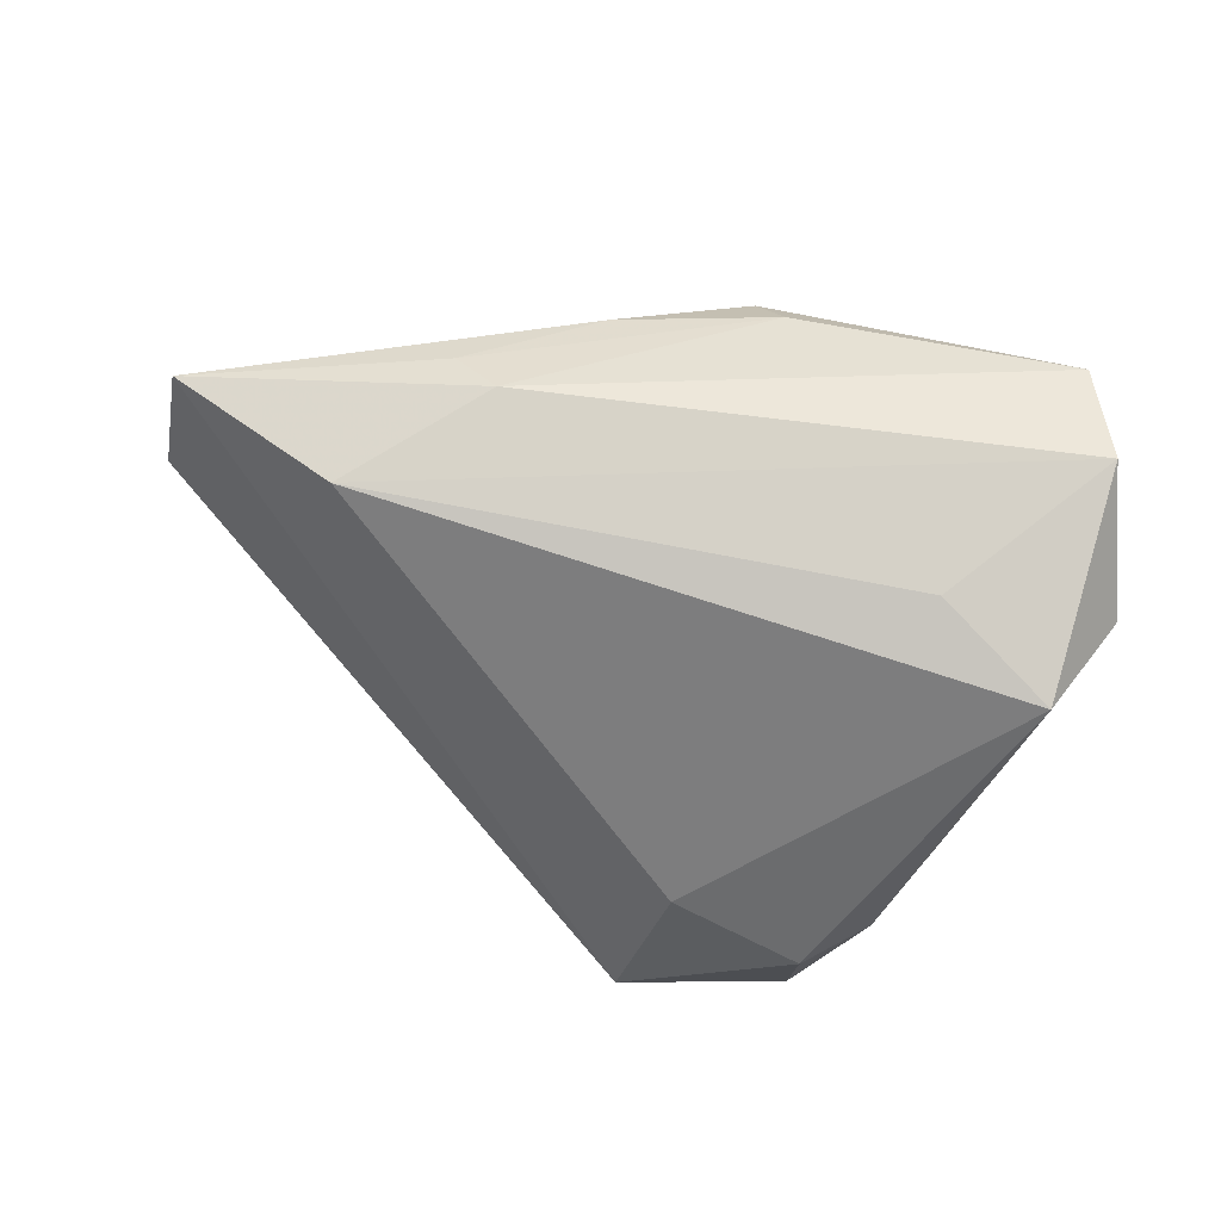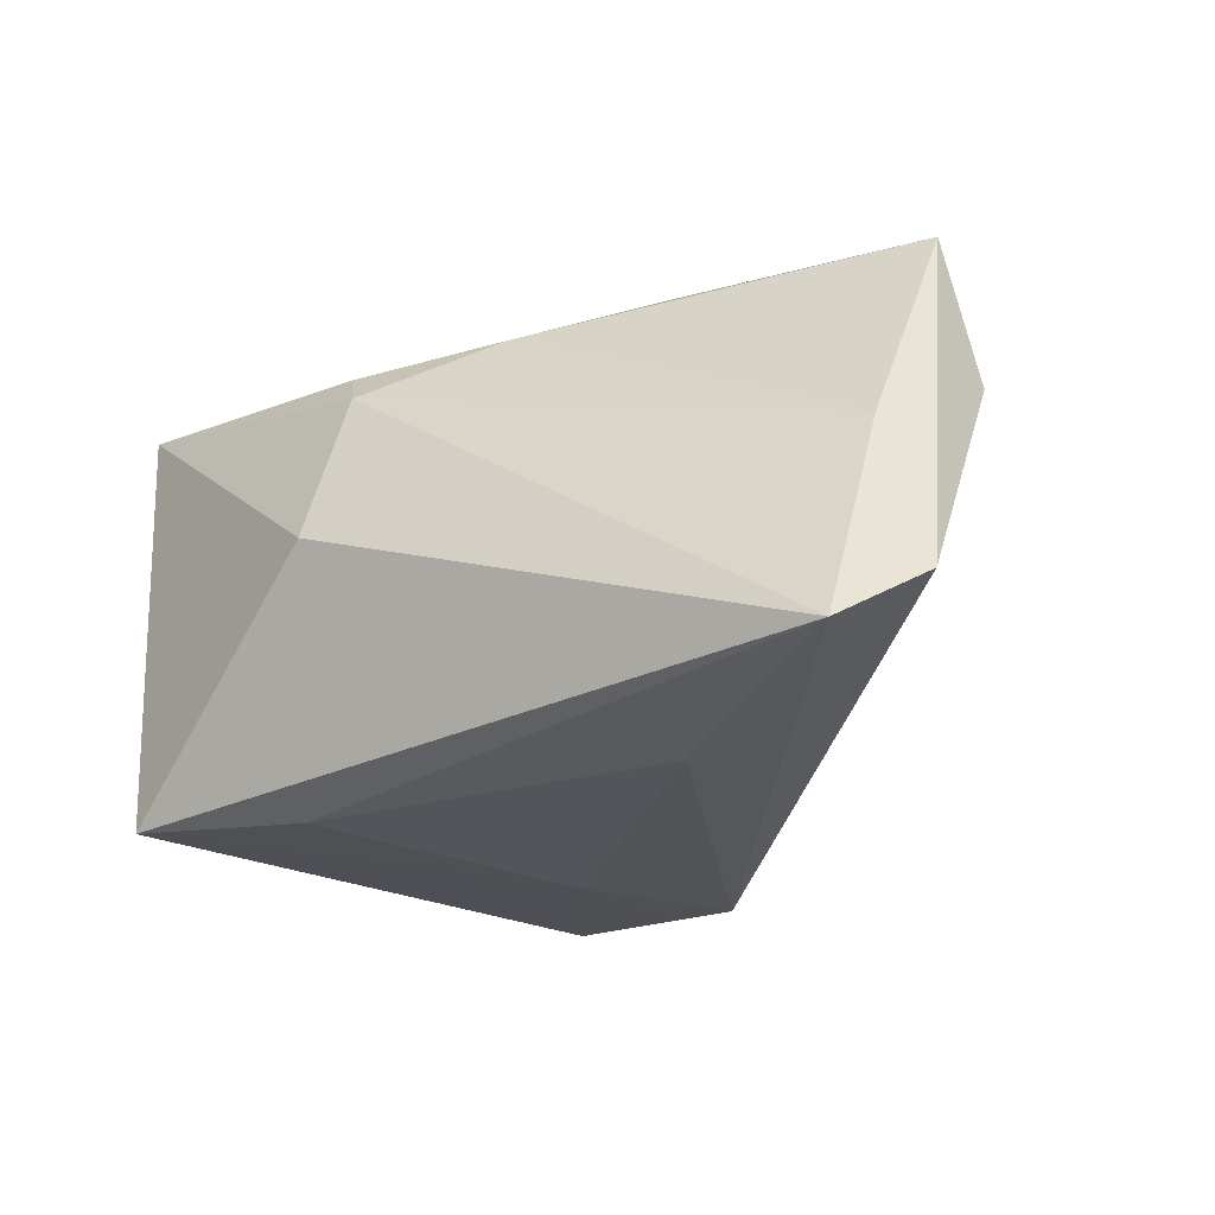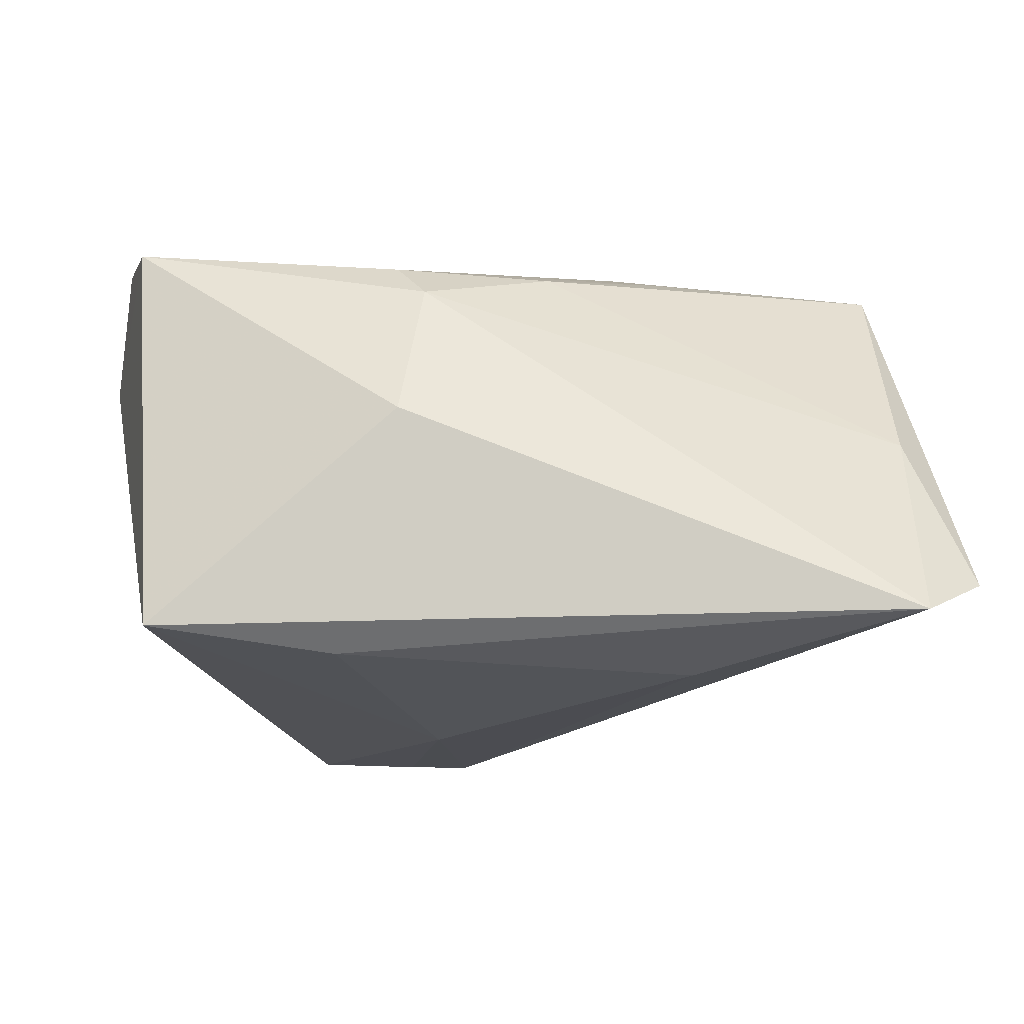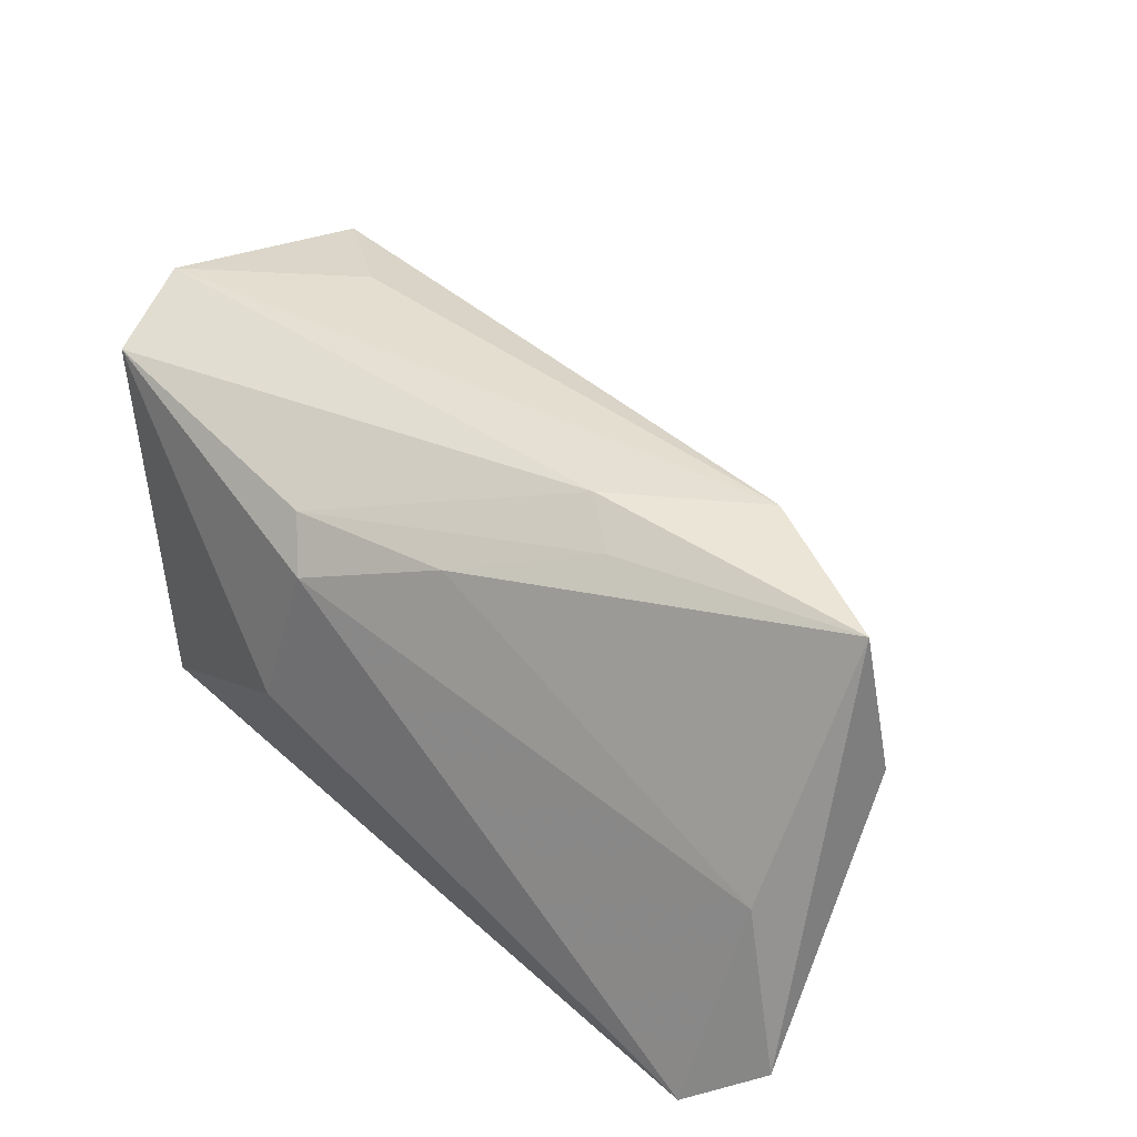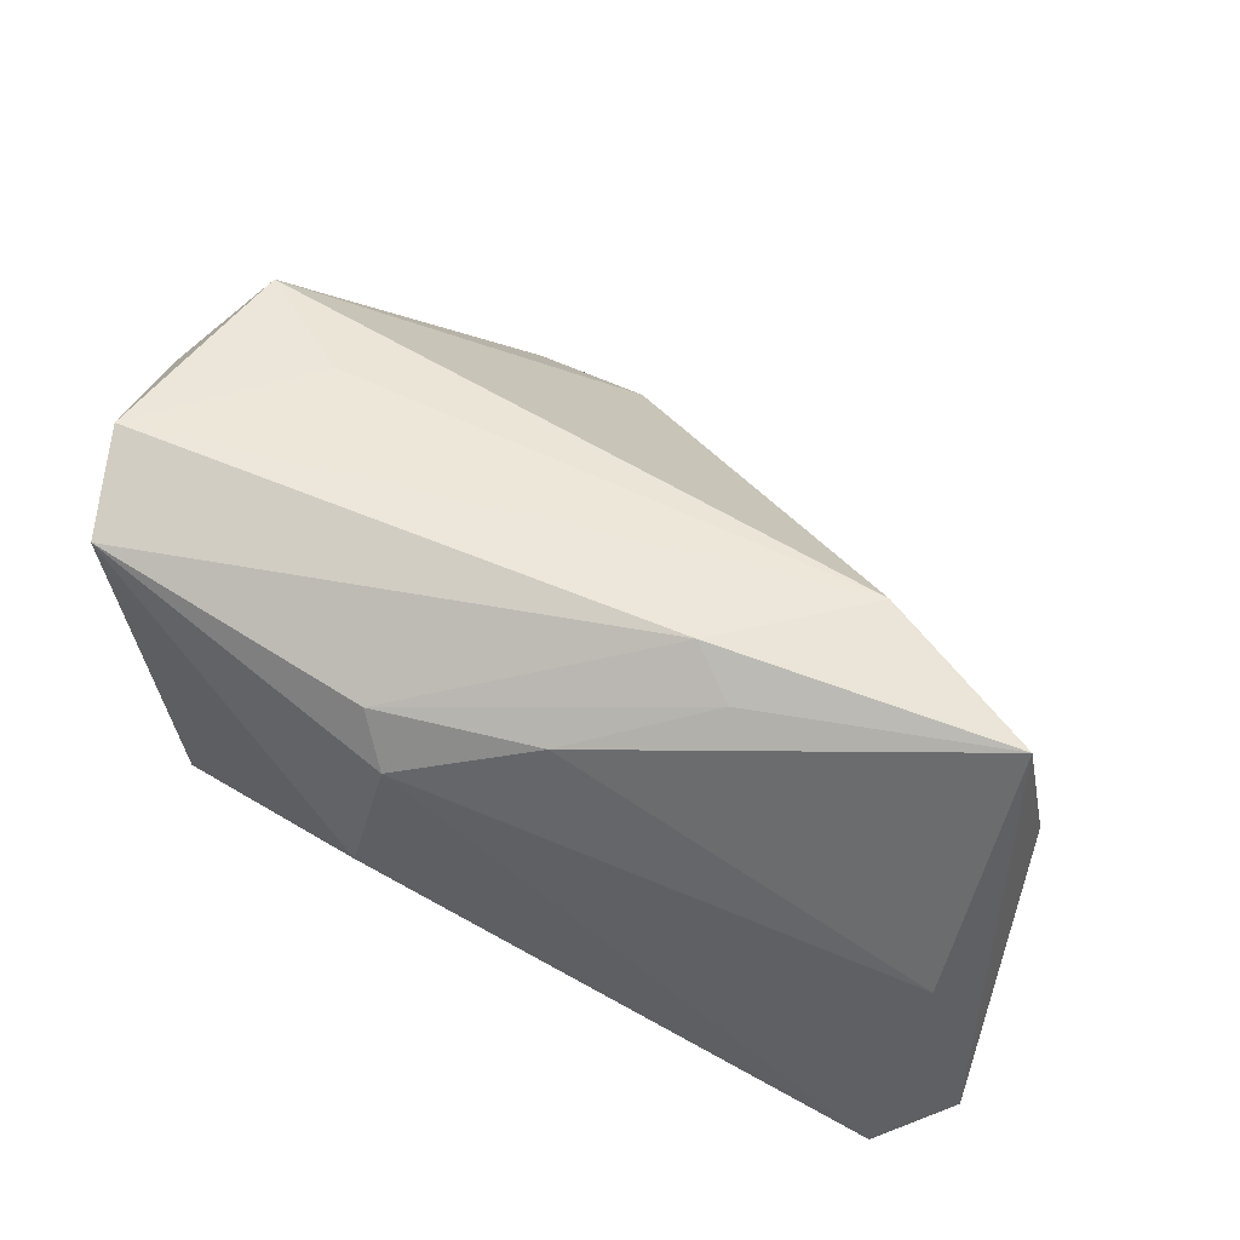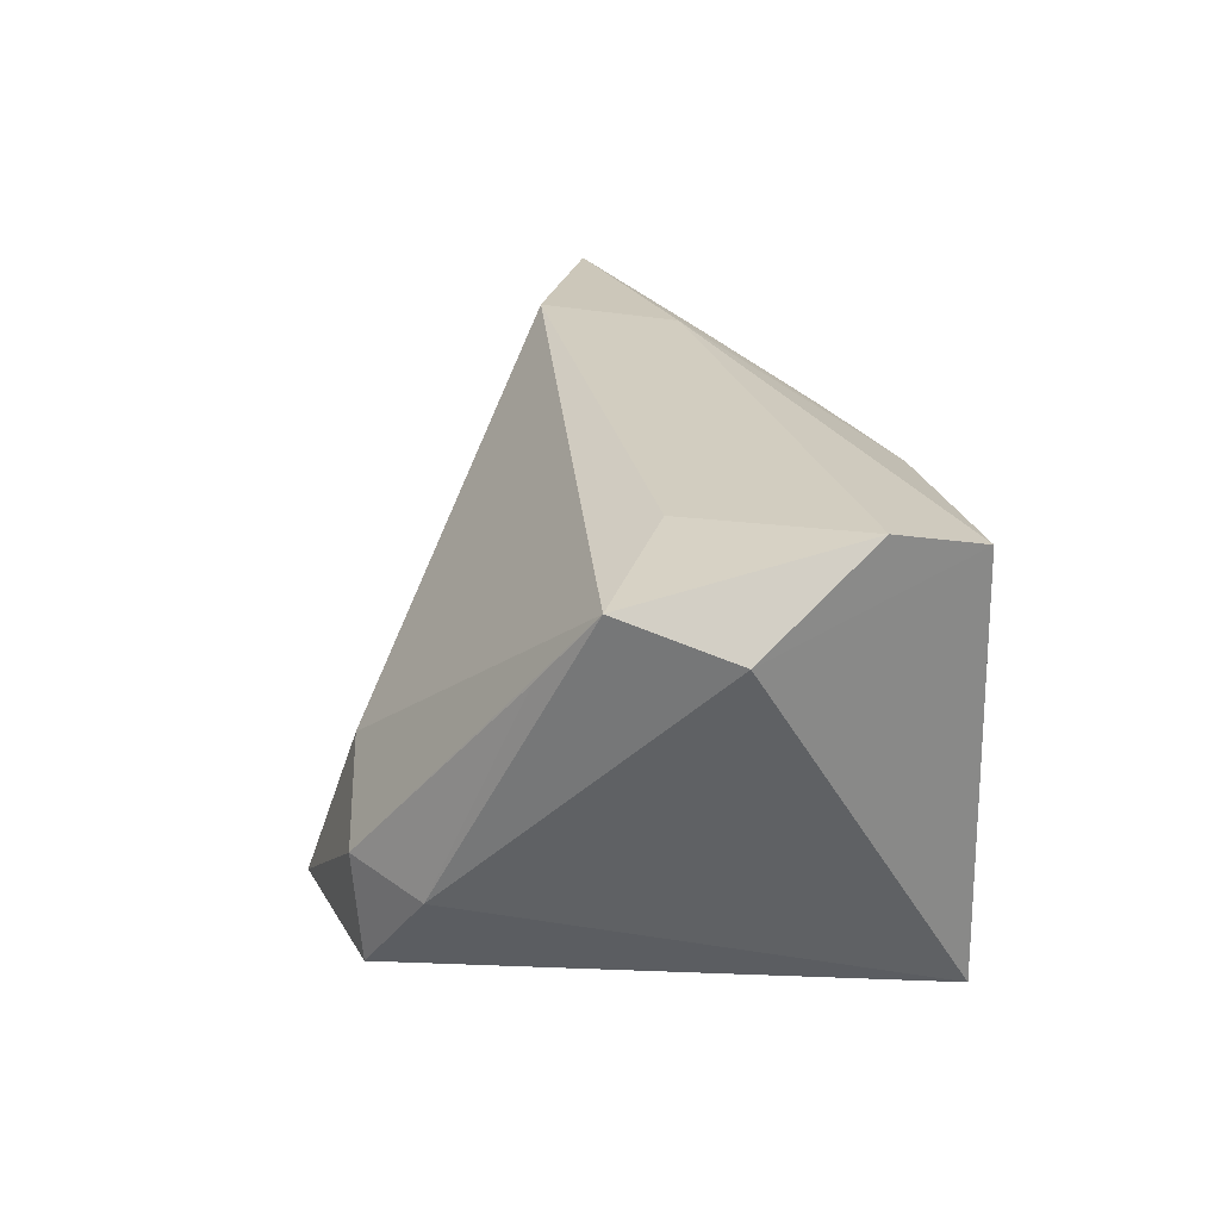
<metadata>
{"format":"obj","ext":"obj","renderer":"f3d","projection":"perspective","resolution":1024,"background":"white","views":[{"elev":68.0,"azim":-173.0,"up":"+Z"},{"elev":-24.9,"azim":32.3,"up":"+Z"},{"elev":-23.2,"azim":-2.9,"up":"+Z"},{"elev":44.9,"azim":39.7,"up":"+Z"},{"elev":64.2,"azim":23.4,"up":"+Z"},{"elev":23.4,"azim":-105.5,"up":"+Z"}]}
</metadata>
<code>
v -0.008538 0.04173 -0.02504
v -0.02134 0.04217 -0.02471
v -0.01836 -0.01911 -0.02823
v 0.0585 -0.002109 0.01157
v 0.05484 -0.003369 0.03169
v -0.03028 0.03694 -0.01327
v -0.04609 -0.01858 0.02782
v -0.004874 0.01666 -0.02823
v -0.03156 0.01115 0.02857
v -0.03903 0.02691 0.01516
v 0.0244 -0.01016 0.0301
v 0.03537 0.007288 0.03155
v 0.008275 -0.01994 0.02483
v 0.02701 -0.01307 -0.02823
v 0.05343 -0.03156 -0.02553
v -0.04199 -0.02091 -0.02557
v 0.06167 -0.02495 -0.01989
v -0.0519 0.008536 0.02017
v 0.01893 -0.005713 0.03317
v -0.04464 0.02118 0.02437
v -0.008132 -0.02727 0.01866
v -0.02207 0.0434 -0.01053
v 0.05424 -0.02075 0.00116
v -0.01123 -0.03156 -0.0001101
v -0.01173 -0.02308 0.02423
v -0.04921 -0.006058 0.03148
v -0.0004256 0.04505 -0.02409
v -0.006254 0.03958 -0.004047
f 22 28 27
f 28 22 20
f 17 27 4
f 4 5 17
f 27 5 4
f 2 22 27
f 15 27 17
f 15 14 27
f 28 20 12
f 27 28 12
f 12 5 27
f 18 16 7
f 1 2 27
f 16 2 8
f 2 1 8
f 27 14 8
f 8 1 27
f 22 2 6
f 18 20 6
f 6 16 18
f 6 2 16
f 16 15 24
f 24 15 21
f 24 7 16
f 21 7 24
f 21 15 23
f 17 5 23
f 23 15 17
f 26 20 18
f 18 7 26
f 25 7 21
f 16 8 3
f 3 8 14
f 3 15 16
f 14 15 3
f 10 20 22
f 22 6 10
f 10 6 20
f 9 12 20
f 20 26 9
f 9 26 12
f 5 12 19
f 12 26 19
f 19 26 7
f 7 25 19
f 13 25 21
f 13 23 5
f 21 23 13
f 11 19 25
f 25 13 11
f 5 19 11
f 11 13 5

</code>
